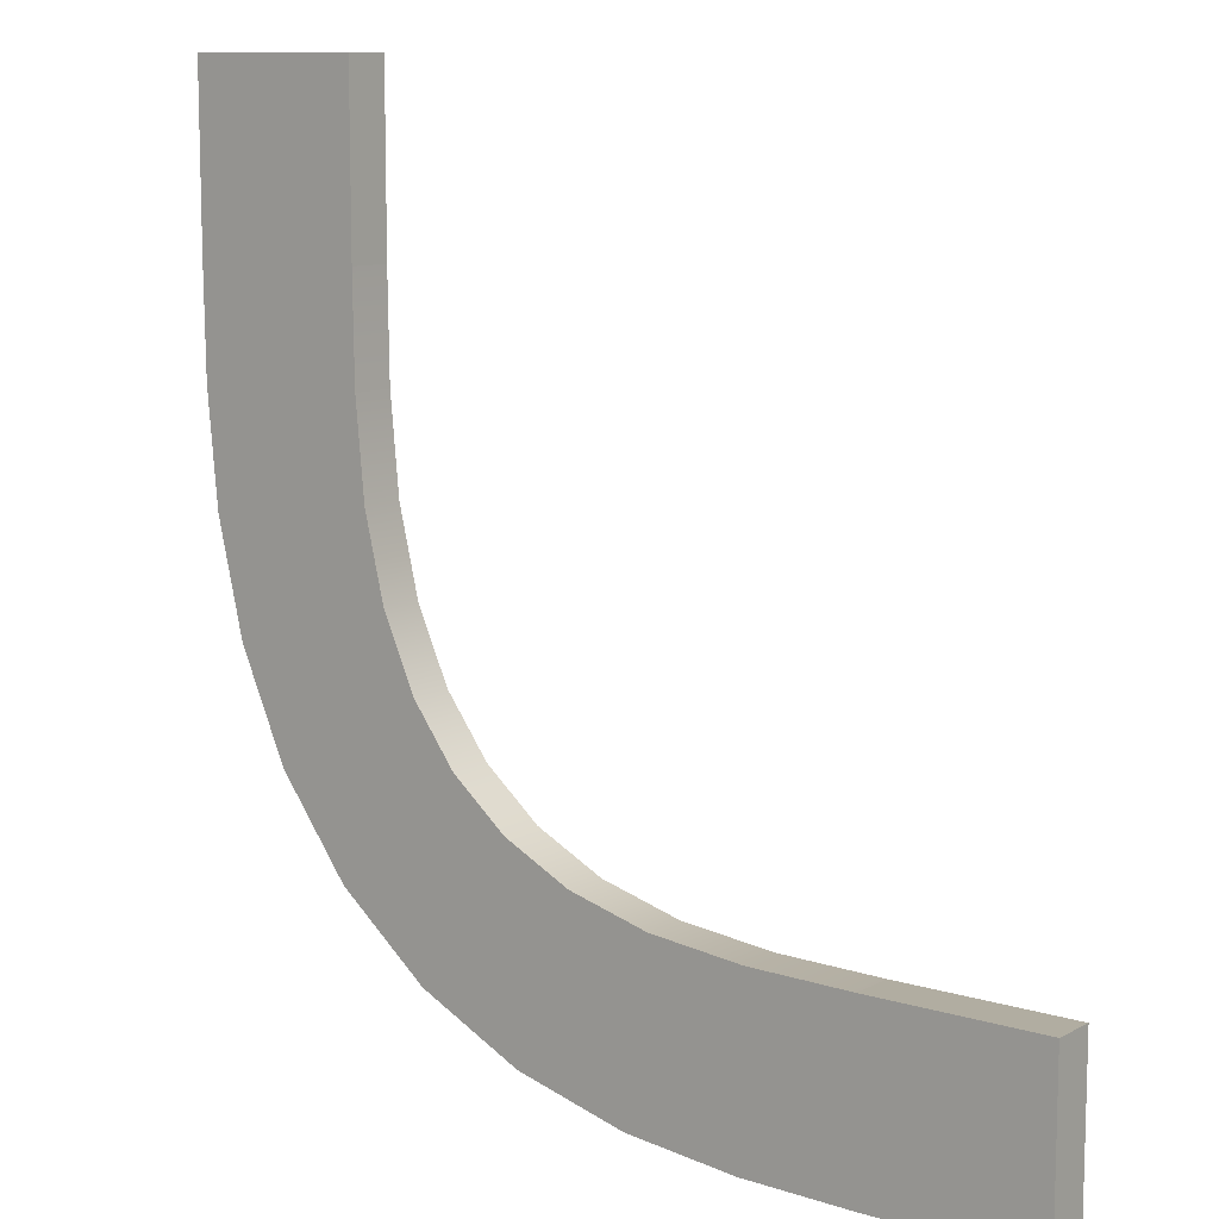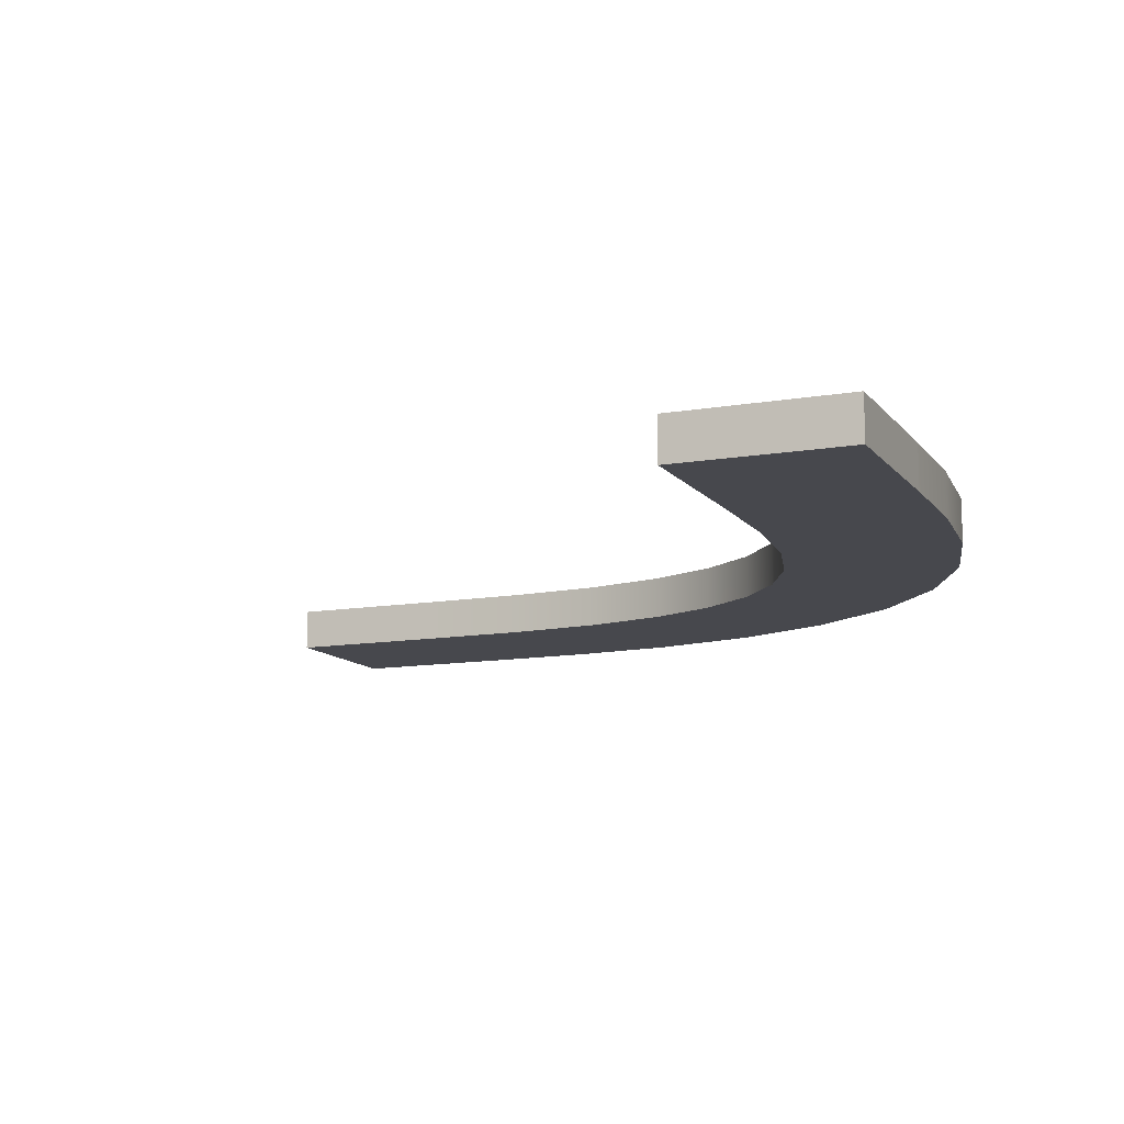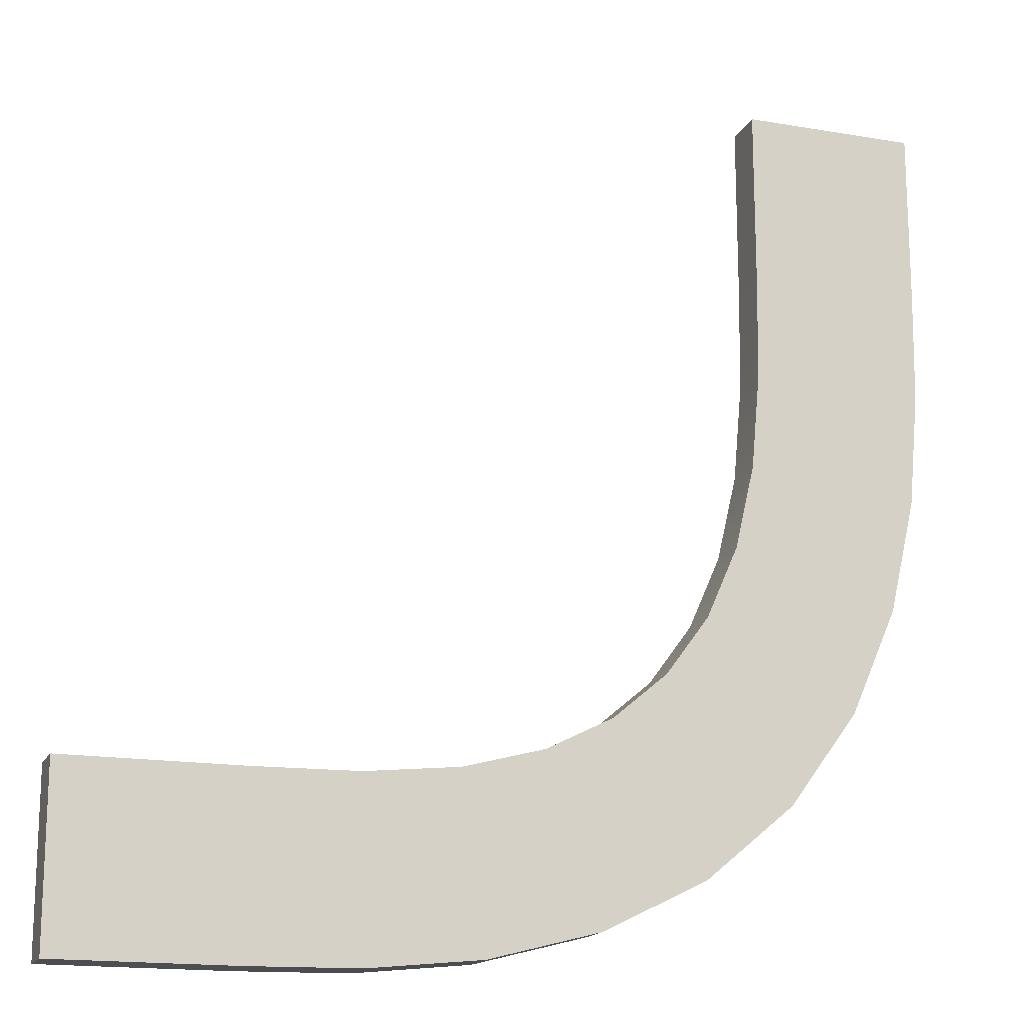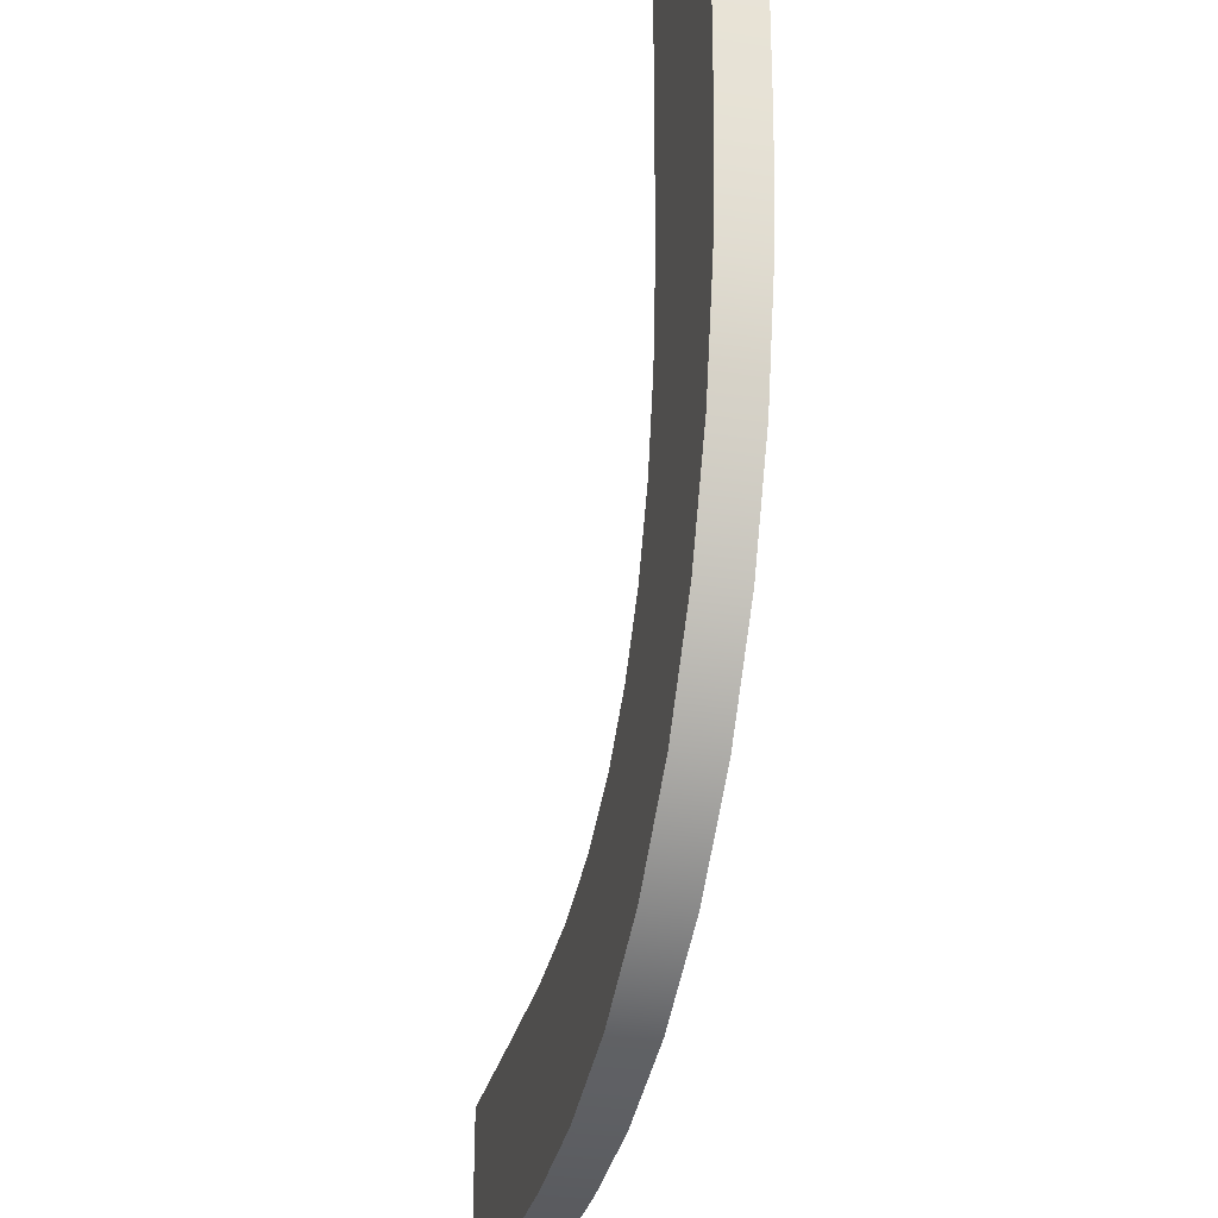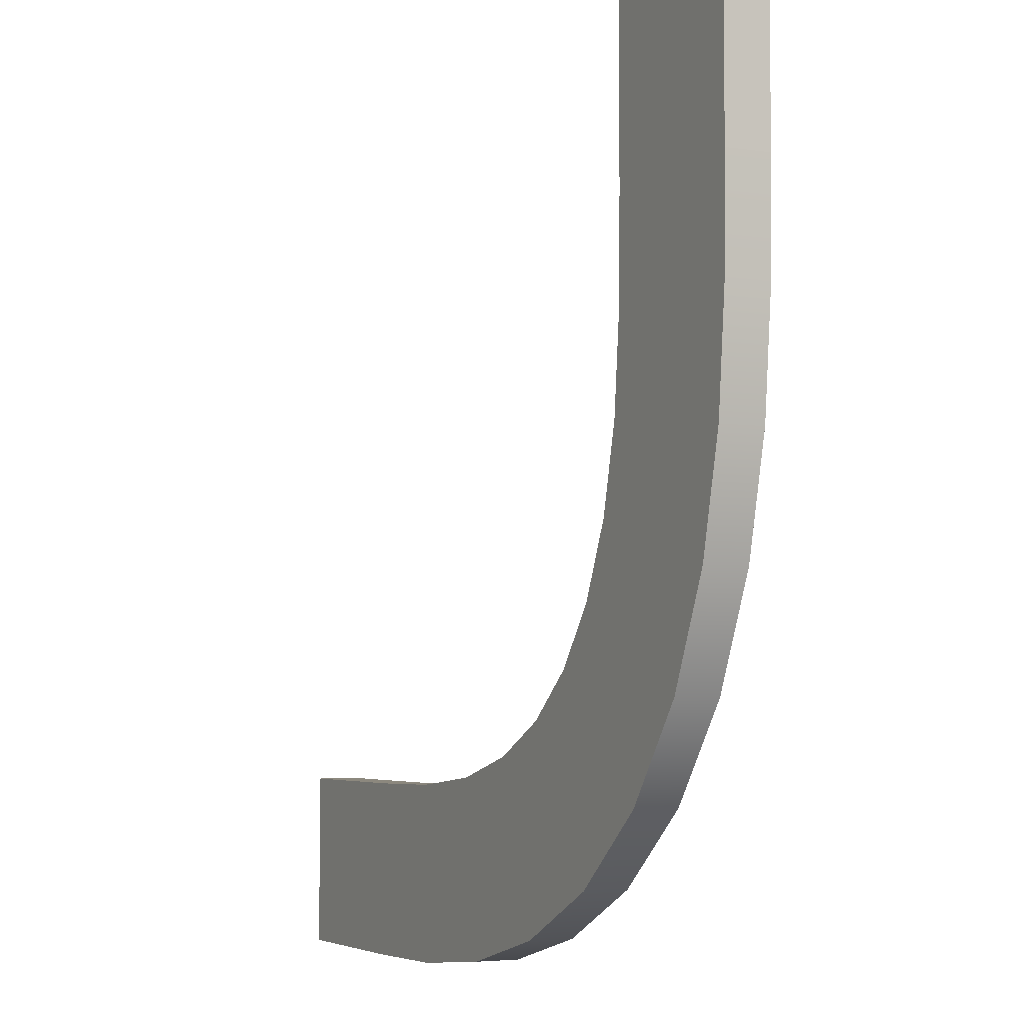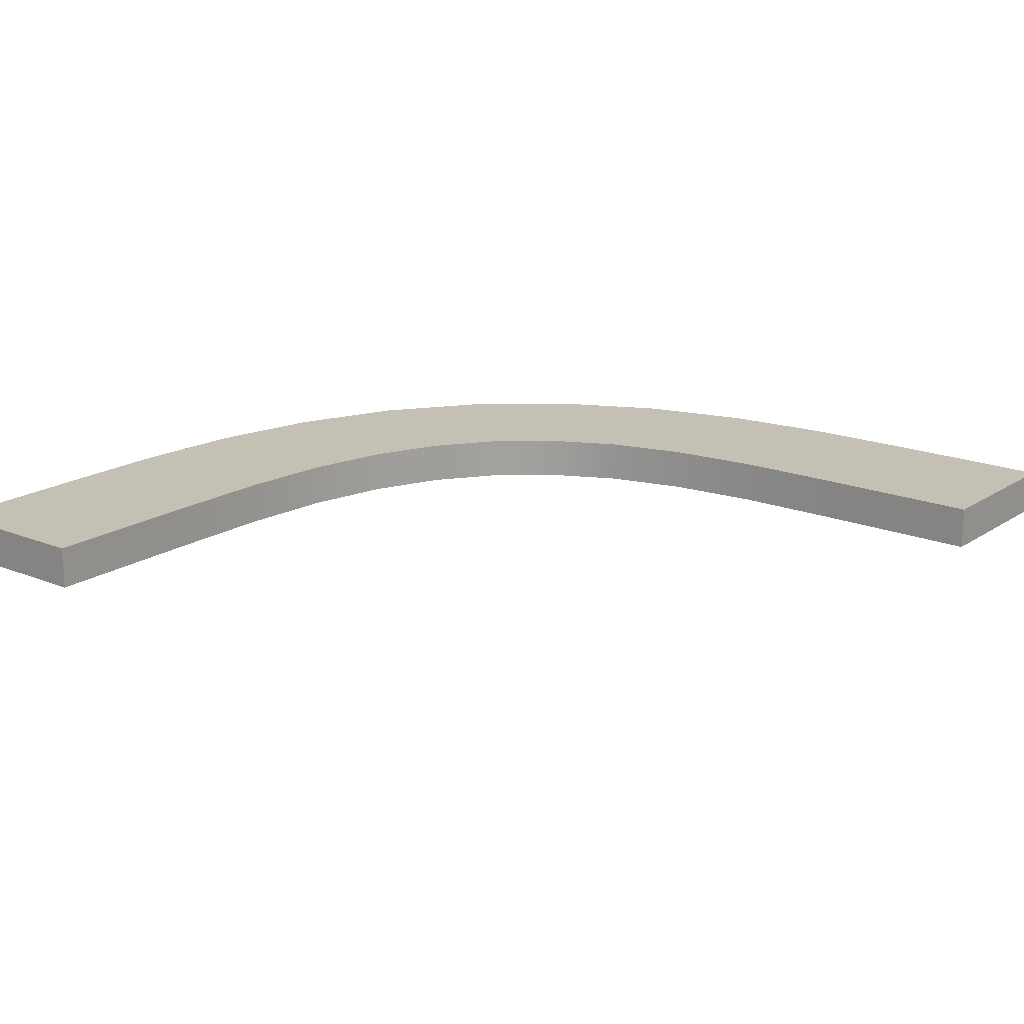
<metadata>
{"format":"obj","ext":"obj","renderer":"f3d","projection":"perspective","resolution":1024,"background":"white","views":[{"elev":10.3,"azim":37.7,"up":"+Z"},{"elev":-11.7,"azim":112.7,"up":"+Y"},{"elev":-16.5,"azim":160.8,"up":"+Z"},{"elev":-30.4,"azim":-102.9,"up":"+Z"},{"elev":-4.3,"azim":-116.4,"up":"+Z"},{"elev":18.3,"azim":38.3,"up":"+Y"}]}
</metadata>
<code>
g default
v 14.54 -0.6334 -10.07
v 18.54 -0.6334 -10.07
v 14.54 0.3666 -10.07
v 18.54 0.3666 -10.07
v 14.54 0.3666 -14.07
v 18.54 0.3666 -14.07
v 14.54 -0.6334 -14.07
v 18.54 -0.6334 -14.07
v -1.056 -0.6334 6.024
v 2.944 -0.6334 6.024
v -1.056 0.3666 6.024
v 2.944 0.3666 6.024
v -1.056 0.3666 2.024
v 2.944 0.3666 2.024
v -1.056 -0.6334 2.024
v 2.944 -0.6334 2.024
v 12.15 0.3666 -10.04
v 12.05 0.3666 -14.03
v 12.05 -0.6334 -14.03
v 12.15 -0.6334 -10.04
v 10.01 0.3666 -9.811
v 9.474 0.3666 -13.77
v 9.474 -0.6334 -13.77
v 10.01 -0.6334 -9.811
v 8.16 0.3666 -9.317
v 6.912 0.3666 -13.1
v 6.912 -0.6334 -13.1
v 8.16 -0.6334 -9.317
v 6.618 0.3666 -8.542
v 4.523 0.3666 -11.92
v 4.523 -0.6334 -11.92
v 6.618 -0.6334 -8.542
v 5.362 0.3666 -7.488
v 2.471 0.3666 -10.21
v 2.471 -0.6334 -10.21
v 5.362 -0.6334 -7.488
v 4.369 0.3666 -6.145
v 0.886 0.3666 -8.063
v 0.886 -0.6334 -8.063
v 4.369 -0.6334 -6.145
v 3.639 0.3666 -4.5
v -0.1853 0.3666 -5.622
v -0.1853 -0.6334 -5.622
v 3.639 -0.6334 -4.5
v 3.182 0.3666 -2.565
v -0.7839 0.3666 -3.041
v -0.7839 -0.6334 -3.041
v 3.182 -0.6334 -2.565
v 2.978 0.3666 -0.3723
v -1.02 0.3666 -0.4604
v -1.02 -0.6334 -0.4604
v 2.978 -0.6334 -0.3723
g pCube9
f 1 2 4 3
f 3 4 6 5
f 5 6 8 7
f 7 8 2 1
f 2 8 6 4
f 9 10 12 11
f 11 12 14 13
f 15 16 10 9
f 10 16 14 12
f 15 9 11 13
f 49 50 13 14
f 50 51 15 13
f 51 52 16 15
f 52 49 14 16
f 3 5 18 17
f 5 7 19 18
f 7 1 20 19
f 1 3 17 20
f 17 18 22 21
f 18 19 23 22
f 19 20 24 23
f 20 17 21 24
f 21 22 26 25
f 22 23 27 26
f 23 24 28 27
f 24 21 25 28
f 25 26 30 29
f 26 27 31 30
f 27 28 32 31
f 28 25 29 32
f 29 30 34 33
f 30 31 35 34
f 31 32 36 35
f 32 29 33 36
f 33 34 38 37
f 34 35 39 38
f 35 36 40 39
f 36 33 37 40
f 37 38 42 41
f 38 39 43 42
f 39 40 44 43
f 40 37 41 44
f 41 42 46 45
f 42 43 47 46
f 43 44 48 47
f 44 41 45 48
f 45 46 50 49
f 46 47 51 50
f 47 48 52 51
f 48 45 49 52

</code>
